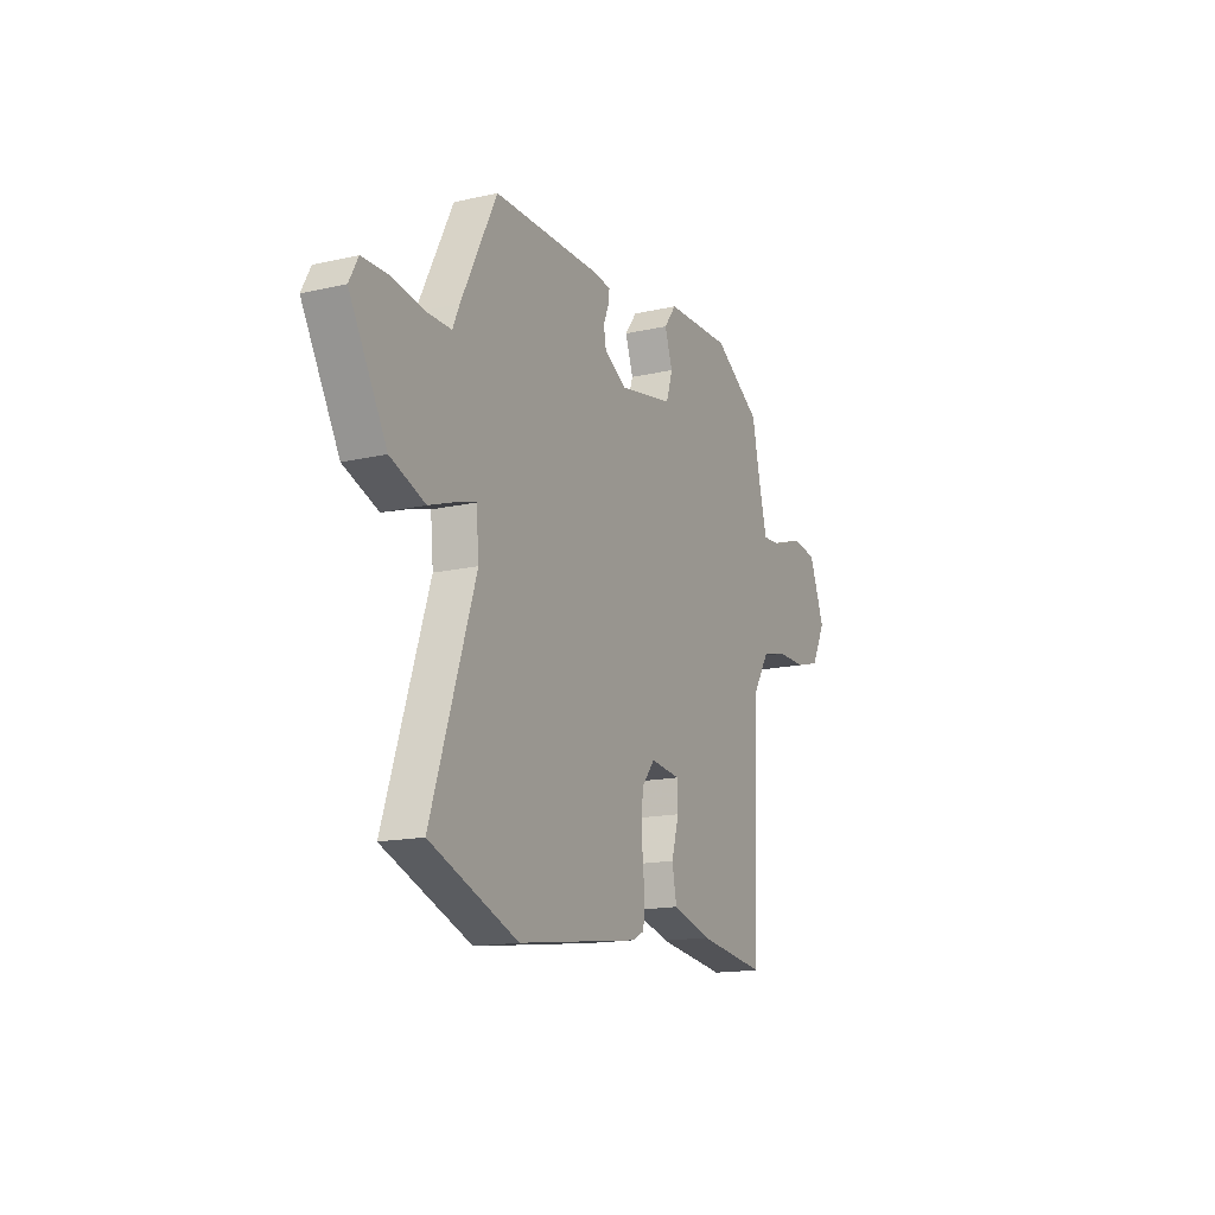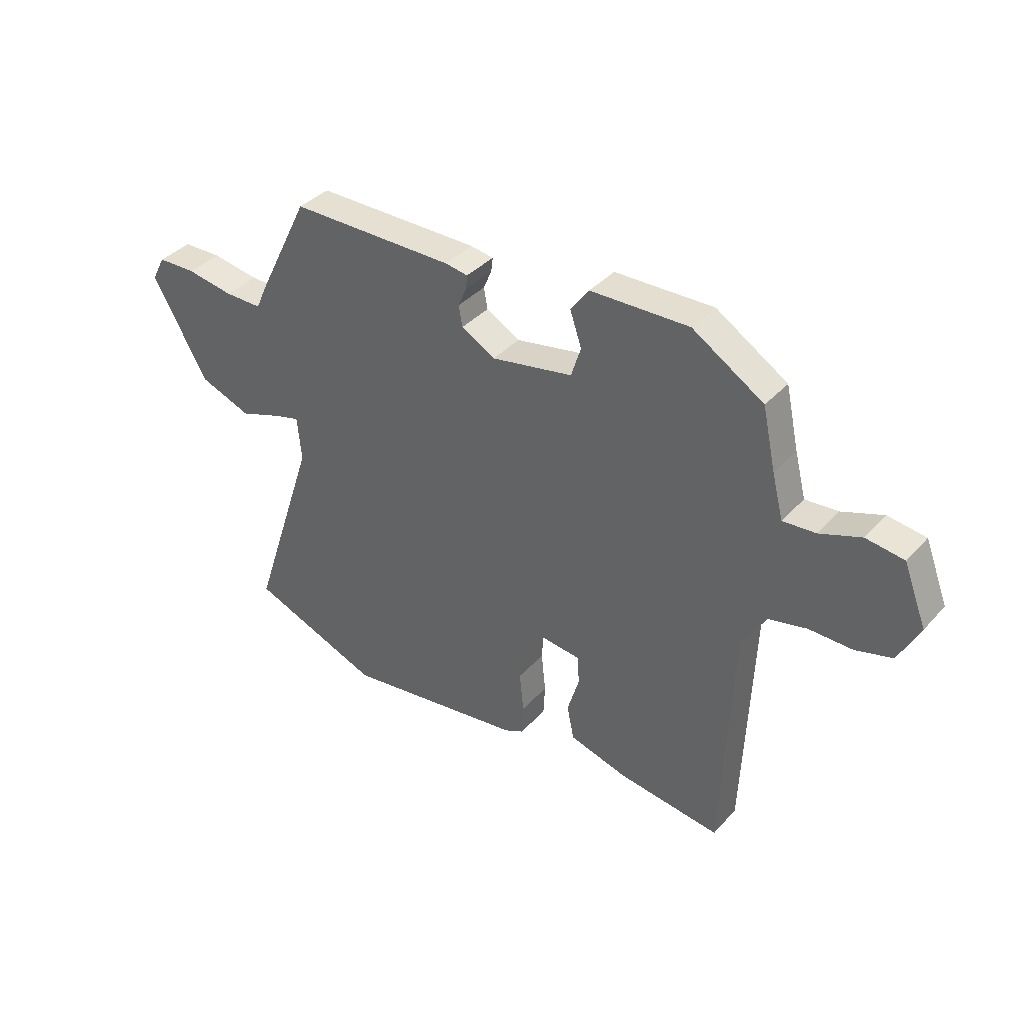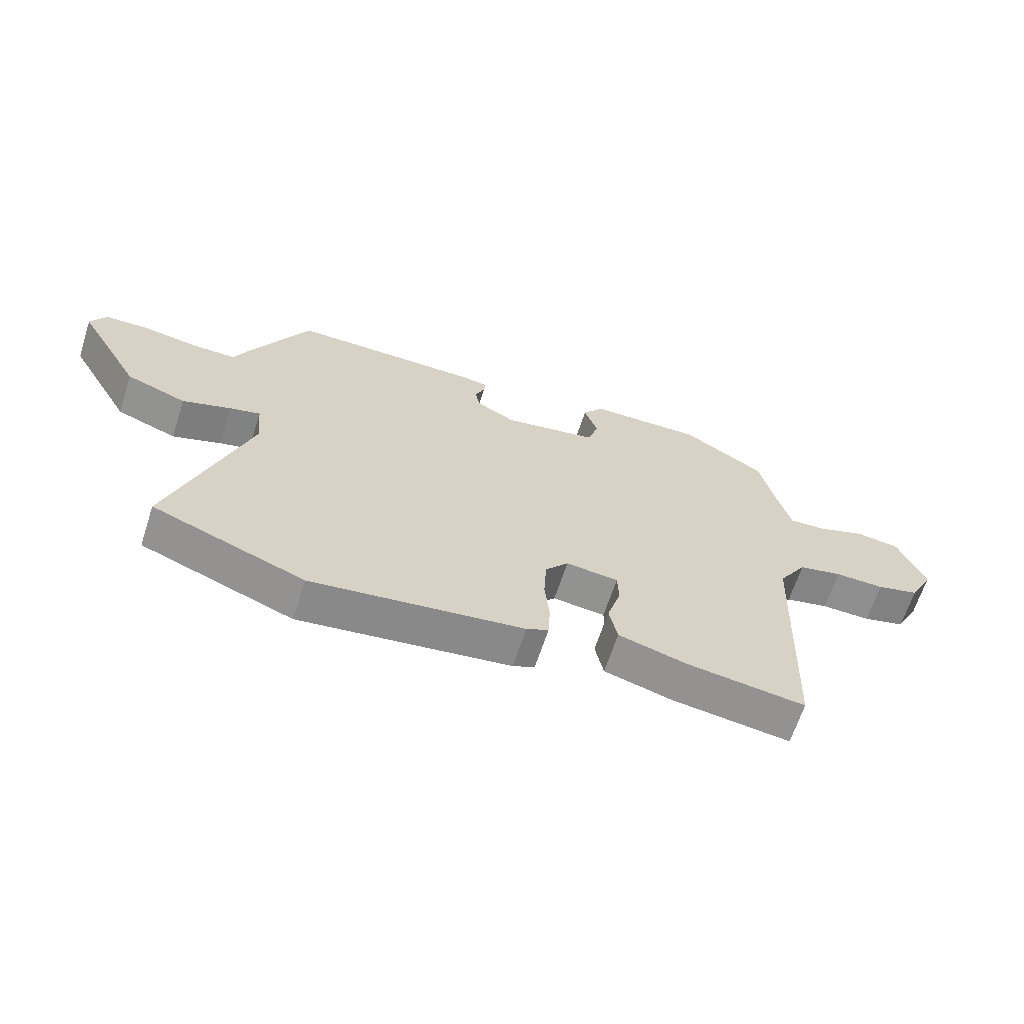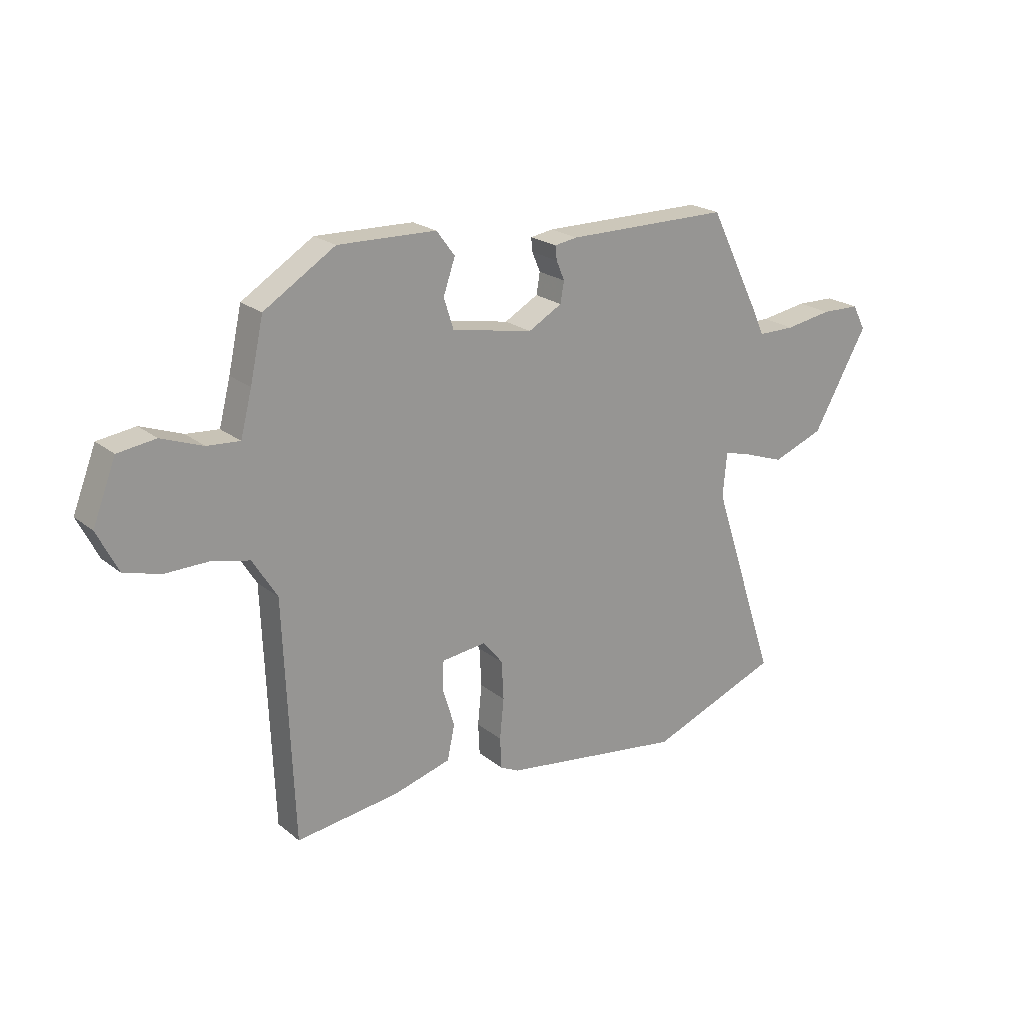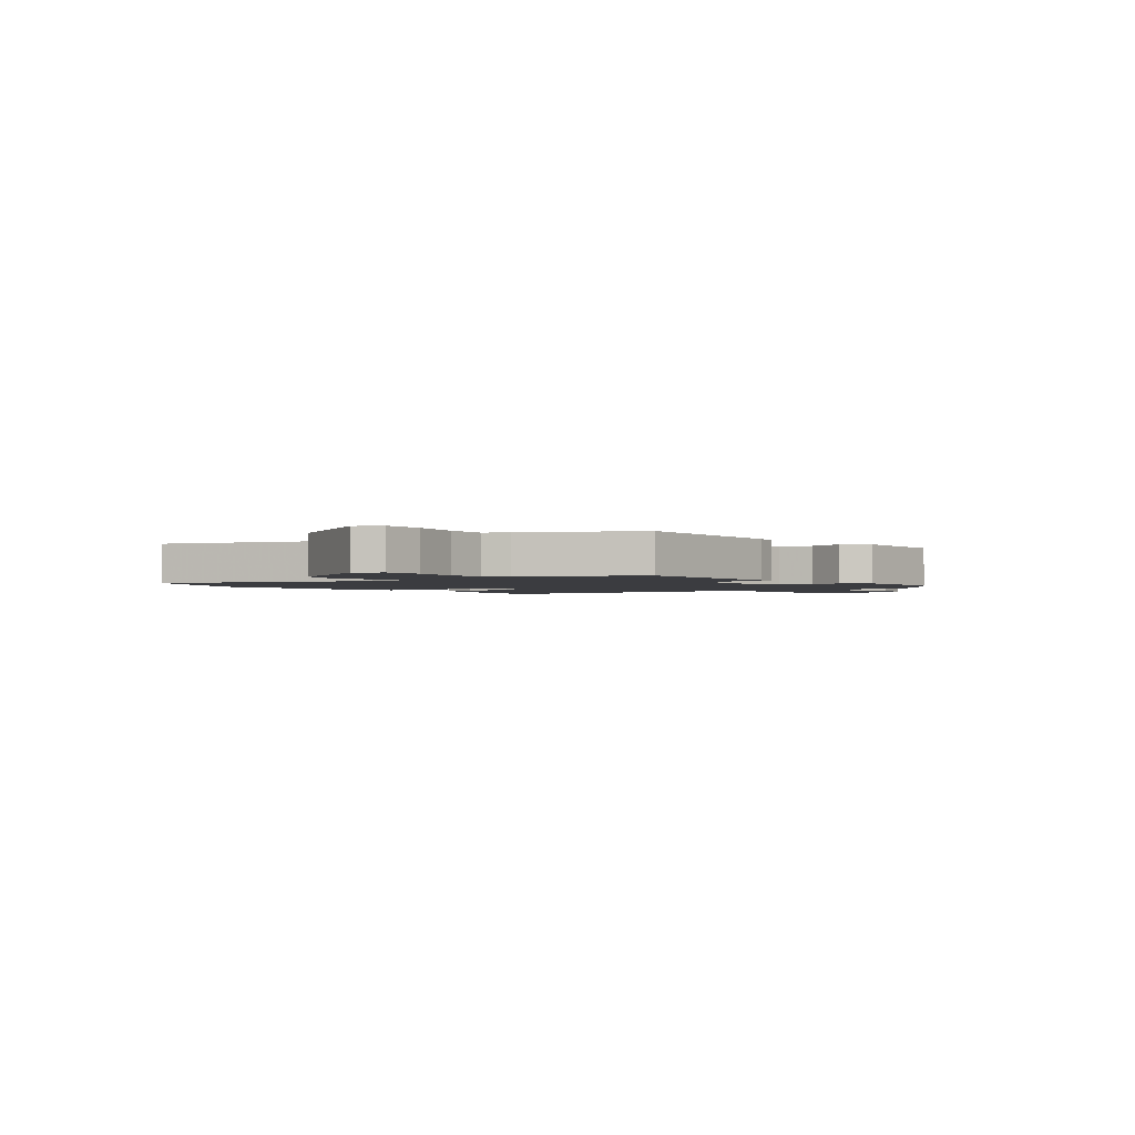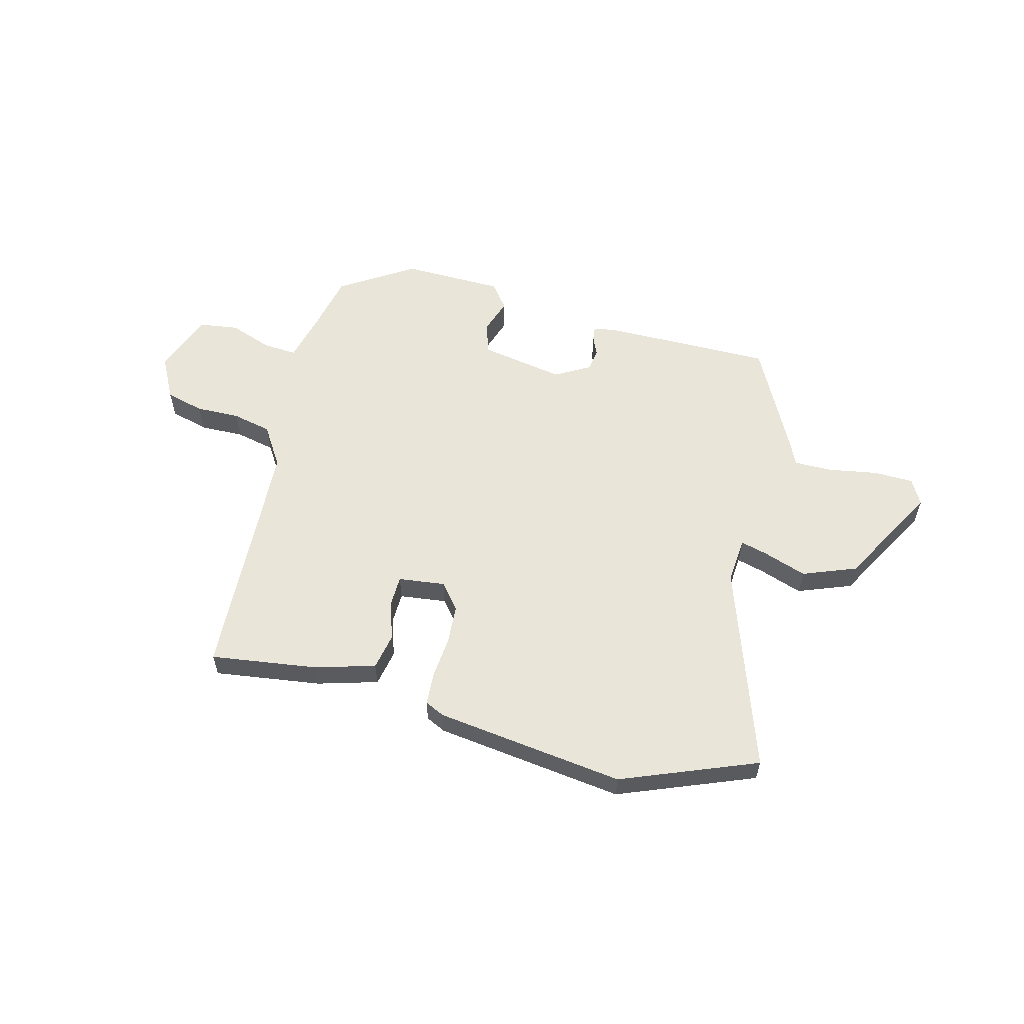
<metadata>
{"format":"obj","ext":"obj","renderer":"f3d","projection":"perspective","resolution":1024,"background":"white","views":[{"elev":-15.7,"azim":-64.4,"up":"+Z"},{"elev":37.8,"azim":36.7,"up":"+Z"},{"elev":-65.3,"azim":-18.0,"up":"+Z"},{"elev":21.6,"azim":144.0,"up":"+Z"},{"elev":-2.0,"azim":-53.3,"up":"+Y"},{"elev":57.7,"azim":-166.0,"up":"+Y"}]}
</metadata>
<code>
v 0.501 0.07 0.463
v 0.527 0.07 0.345
v 0.549 0.07 0.259
v 0.613 0.07 0.264
v 0.694 0.07 0.294
v 0.768 0.07 0.284
v 0.813 0.07 0.168
v 0.772 0.07 0.087
v 0.7 0.07 0.067
v 0.616 0.07 0.068
v 0.542 0.07 0.051
v 0.494 0.07 -0.026
v 0.475 0.07 -0.494
v 0.274 0.07 -0.468
v 0.16 0.07 -0.436
v 0.146 0.07 -0.368
v 0.169 0.07 -0.292
v 0.167 0.07 -0.235
v 0.079 0.07 -0.225
v 0.04 0.07 -0.273
v 0.036 0.07 -0.349
v 0.044 0.07 -0.428
v 0.041 0.07 -0.489
v 0.004 0.07 -0.507
v -0.352 0.07 -0.557
v -0.608 0.07 -0.458
v -0.48 0.07 -0.07
v -0.488 0.07 0.017
v -0.539 0.07 0.003
v -0.621 0.07 -0.026
v -0.722 0.07 0.012
v -0.83 0.07 0.202
v -0.804 0.07 0.251
v -0.728 0.07 0.253
v -0.636 0.07 0.238
v -0.563 0.07 0.238
v -0.543 0.07 0.283
v -0.44 0.07 0.489
v -0.12 0.07 0.49
v -0.075 0.07 0.483
v -0.078 0.07 0.456
v -0.094 0.07 0.418
v -0.087 0.07 0.377
v -0.021 0.07 0.34
v 0.138 0.07 0.37
v 0.157 0.07 0.43
v 0.134 0.07 0.497
v 0.17 0.07 0.545
v 0.362 0.07 0.55
v 0.501 0 0.463
v 0.527 0 0.345
v 0.549 0 0.259
v 0.613 0 0.264
v 0.694 0 0.294
v 0.768 0 0.284
v 0.813 0 0.168
v 0.772 0 0.087
v 0.7 0 0.067
v 0.616 0 0.068
v 0.542 0 0.051
v 0.494 0 -0.026
v 0.475 0 -0.494
v 0.274 0 -0.468
v 0.16 0 -0.436
v 0.146 0 -0.368
v 0.169 0 -0.292
v 0.167 0 -0.235
v 0.079 0 -0.225
v 0.04 0 -0.273
v 0.036 0 -0.349
v 0.044 0 -0.428
v 0.041 0 -0.489
v 0.004 0 -0.507
v -0.352 0 -0.557
v -0.608 0 -0.458
v -0.48 0 -0.07
v -0.488 0 0.017
v -0.539 0 0.003
v -0.621 0 -0.026
v -0.722 0 0.012
v -0.83 0 0.202
v -0.804 0 0.251
v -0.728 0 0.253
v -0.636 0 0.238
v -0.563 0 0.238
v -0.543 0 0.283
v -0.44 0 0.489
v -0.12 0 0.49
v -0.075 0 0.483
v -0.078 0 0.456
v -0.094 0 0.418
v -0.087 0 0.377
v -0.021 0 0.34
v 0.138 0 0.37
v 0.157 0 0.43
v 0.134 0 0.497
v 0.17 0 0.545
v 0.362 0 0.55
f 49 1 2
f 48 49 2
f 47 48 2
f 46 47 2
f 45 46 2 3
f 44 45 3
f 40 41 42
f 39 40 42
f 38 39 42
f 37 38 42
f 36 37 42
f 36 42 43
f 33 34 35
f 32 33 35
f 31 32 35
f 30 31 35
f 29 30 35
f 28 29 35 36
f 25 26 27
f 24 25 27
f 23 24 27
f 22 23 27
f 21 22 27
f 20 21 27 28
f 36 43 44
f 28 36 44
f 20 28 44
f 19 20 44
f 15 16 17
f 14 15 17
f 13 14 17
f 12 13 17
f 11 12 17 18
f 8 9 10
f 7 8 10
f 6 7 10
f 5 6 10
f 4 5 10
f 3 4 10 11
f 18 19 44
f 11 18 44
f 3 11 44
f 51 50 98
f 51 98 97
f 51 97 96
f 51 96 95
f 52 51 95 94
f 52 94 93
f 91 90 89
f 91 89 88
f 91 88 87
f 91 87 86
f 91 86 85
f 92 91 85
f 84 83 82
f 84 82 81
f 84 81 80
f 84 80 79
f 84 79 78
f 85 84 78 77
f 76 75 74
f 76 74 73
f 76 73 72
f 76 72 71
f 76 71 70
f 77 76 70 69
f 93 92 85
f 93 85 77
f 93 77 69
f 93 69 68
f 66 65 64
f 66 64 63
f 66 63 62
f 66 62 61
f 67 66 61 60
f 59 58 57
f 59 57 56
f 59 56 55
f 59 55 54
f 59 54 53
f 60 59 53 52
f 93 68 67
f 93 67 60
f 93 60 52
f 1 50 51 2
f 2 51 52 3
f 3 52 53 4
f 4 53 54 5
f 5 54 55 6
f 6 55 56 7
f 7 56 57 8
f 8 57 58 9
f 9 58 59 10
f 10 59 60 11
f 11 60 61 12
f 12 61 62 13
f 13 62 63 14
f 14 63 64 15
f 15 64 65 16
f 16 65 66 17
f 17 66 67 18
f 18 67 68 19
f 19 68 69 20
f 20 69 70 21
f 21 70 71 22
f 22 71 72 23
f 23 72 73 24
f 24 73 74 25
f 25 74 75 26
f 26 75 76 27
f 27 76 77 28
f 28 77 78 29
f 29 78 79 30
f 30 79 80 31
f 31 80 81 32
f 32 81 82 33
f 33 82 83 34
f 34 83 84 35
f 35 84 85 36
f 36 85 86 37
f 37 86 87 38
f 38 87 88 39
f 39 88 89 40
f 40 89 90 41
f 41 90 91 42
f 42 91 92 43
f 43 92 93 44
f 44 93 94 45
f 45 94 95 46
f 46 95 96 47
f 47 96 97 48
f 48 97 98 49
f 49 98 50 1

</code>
